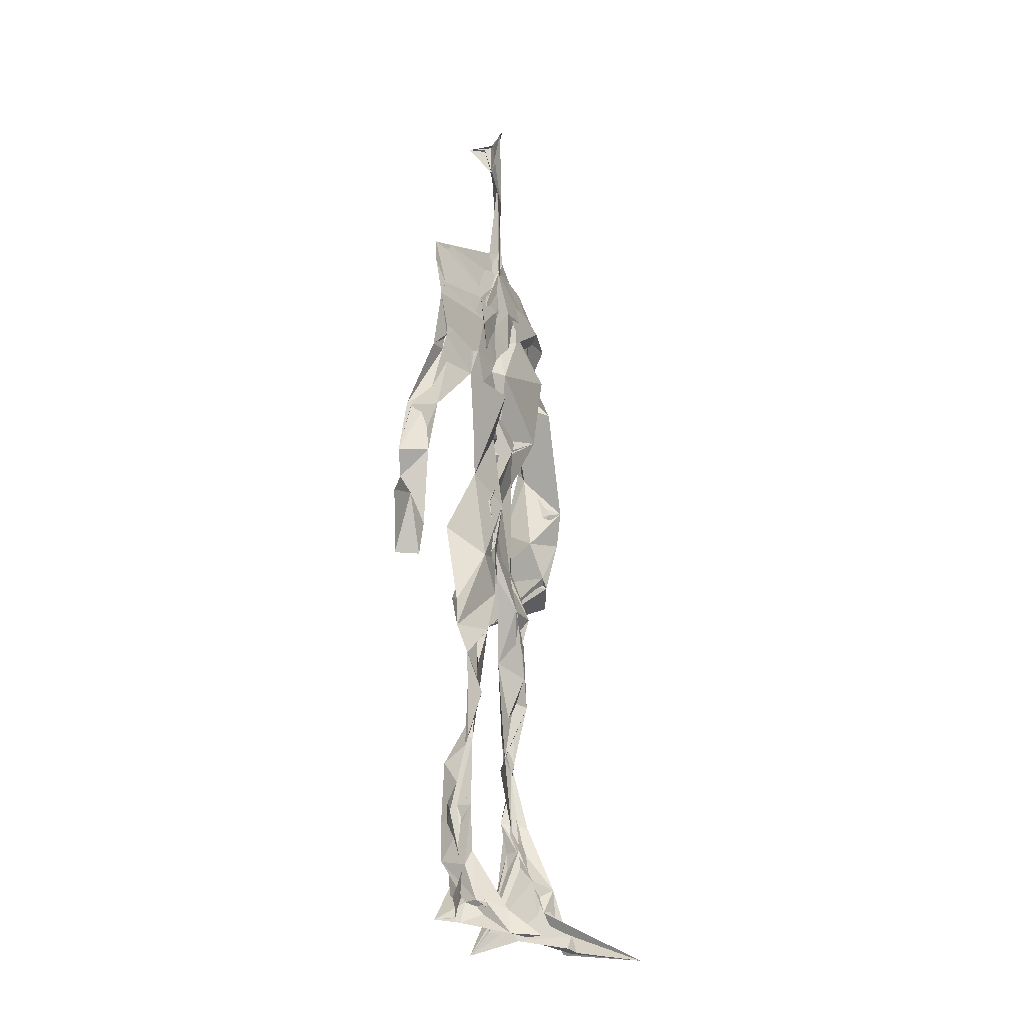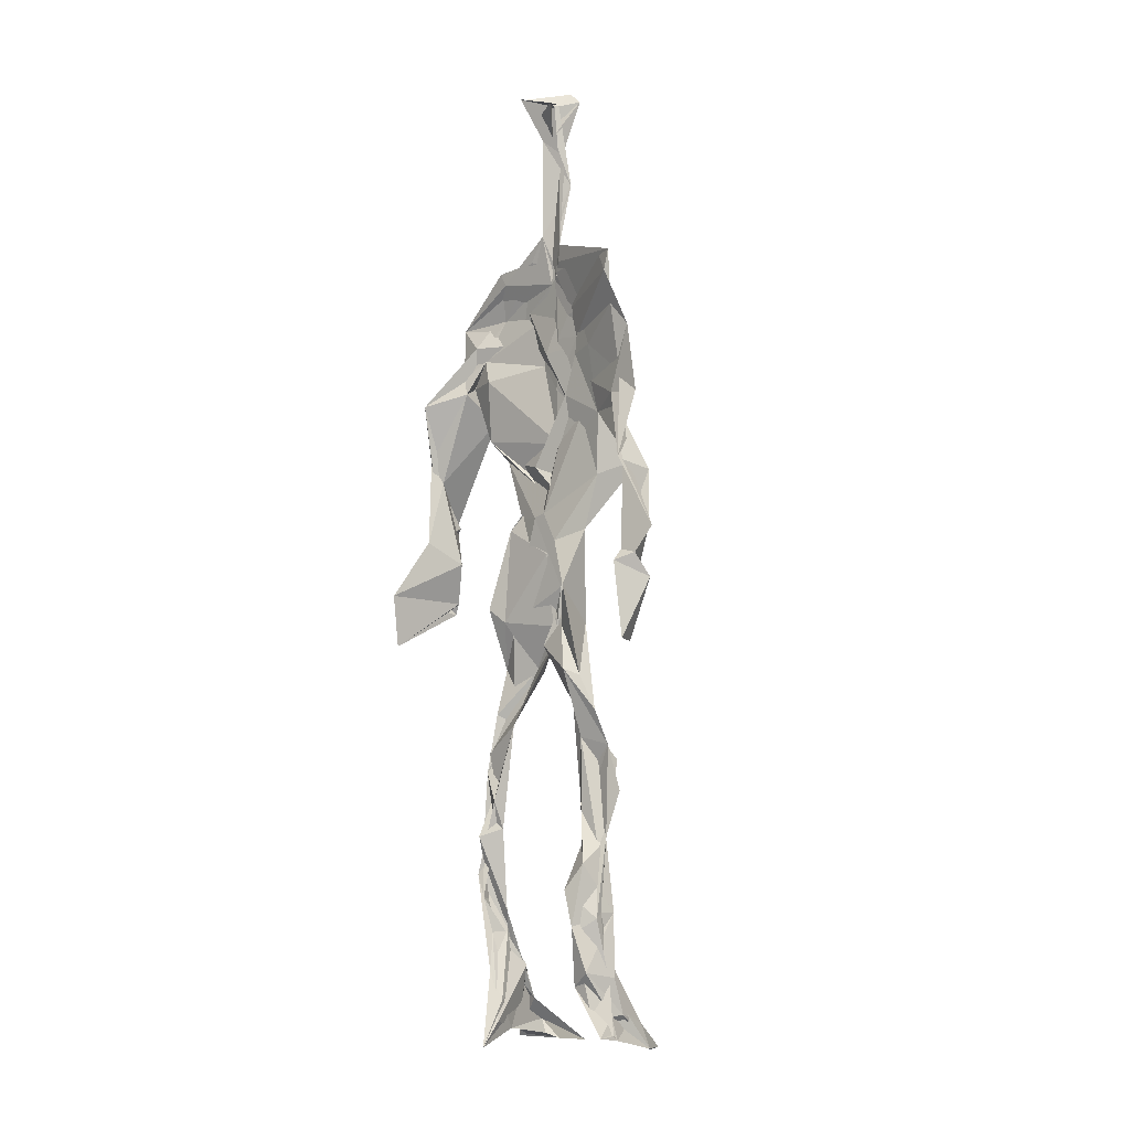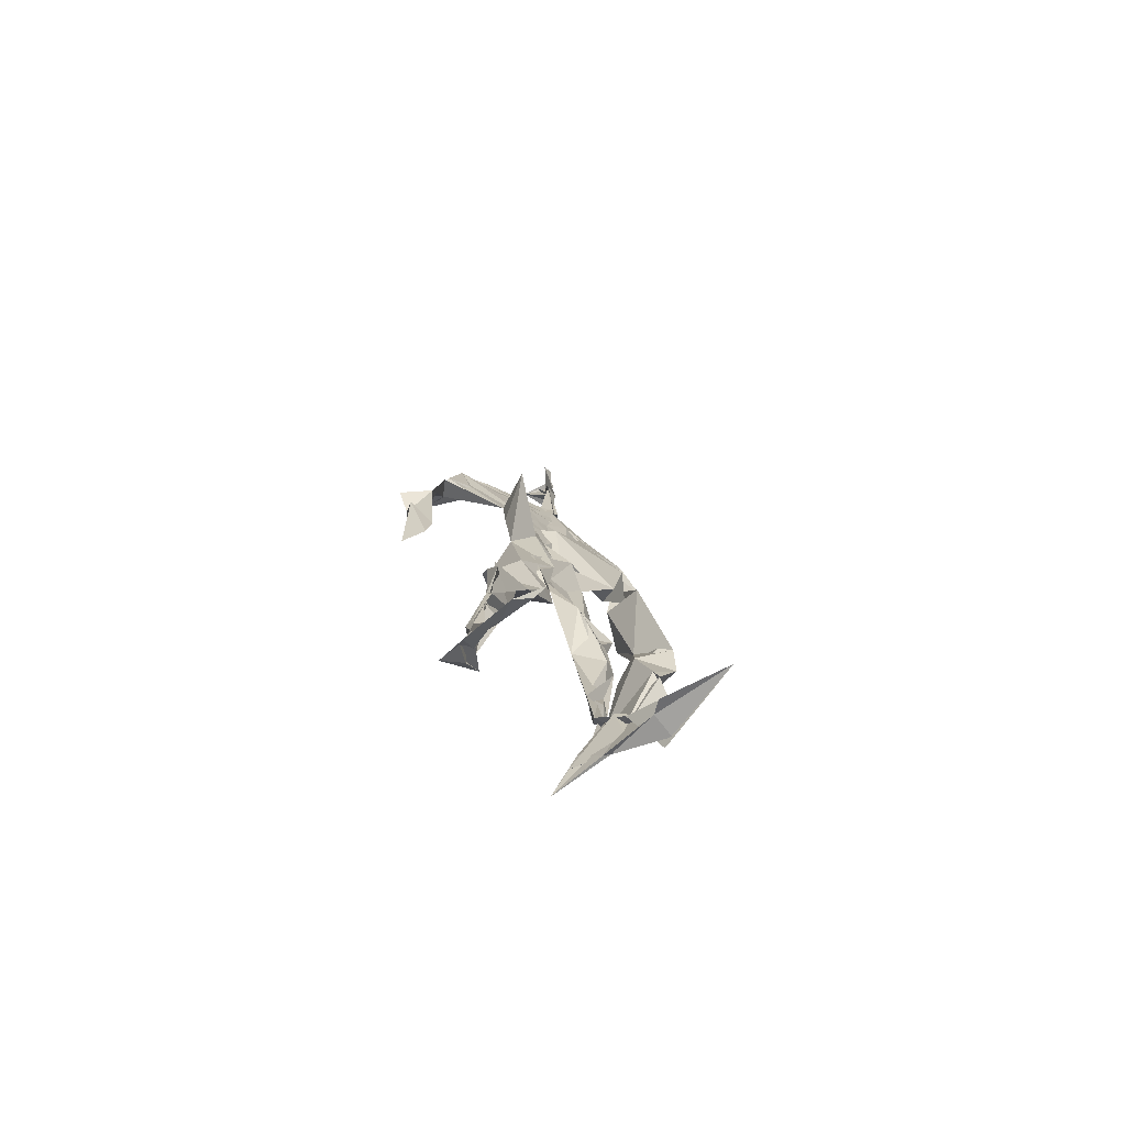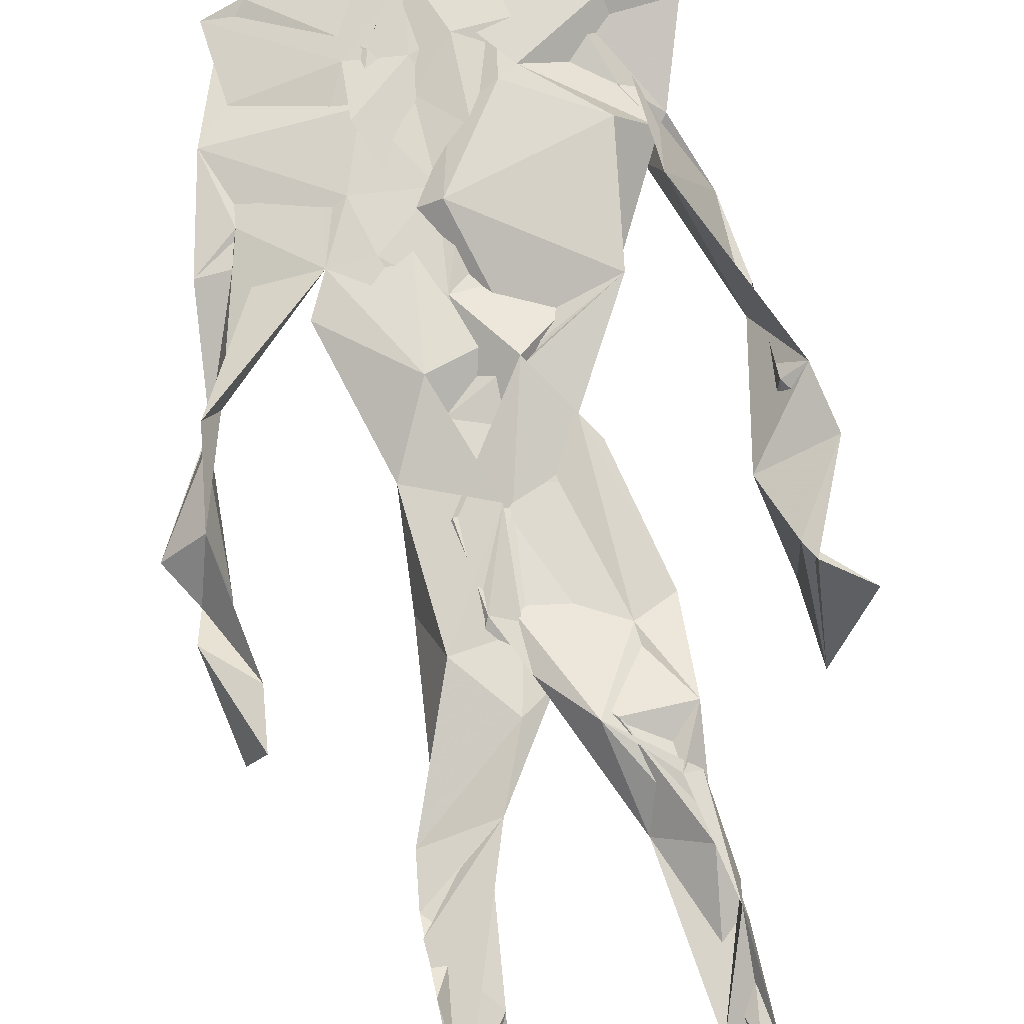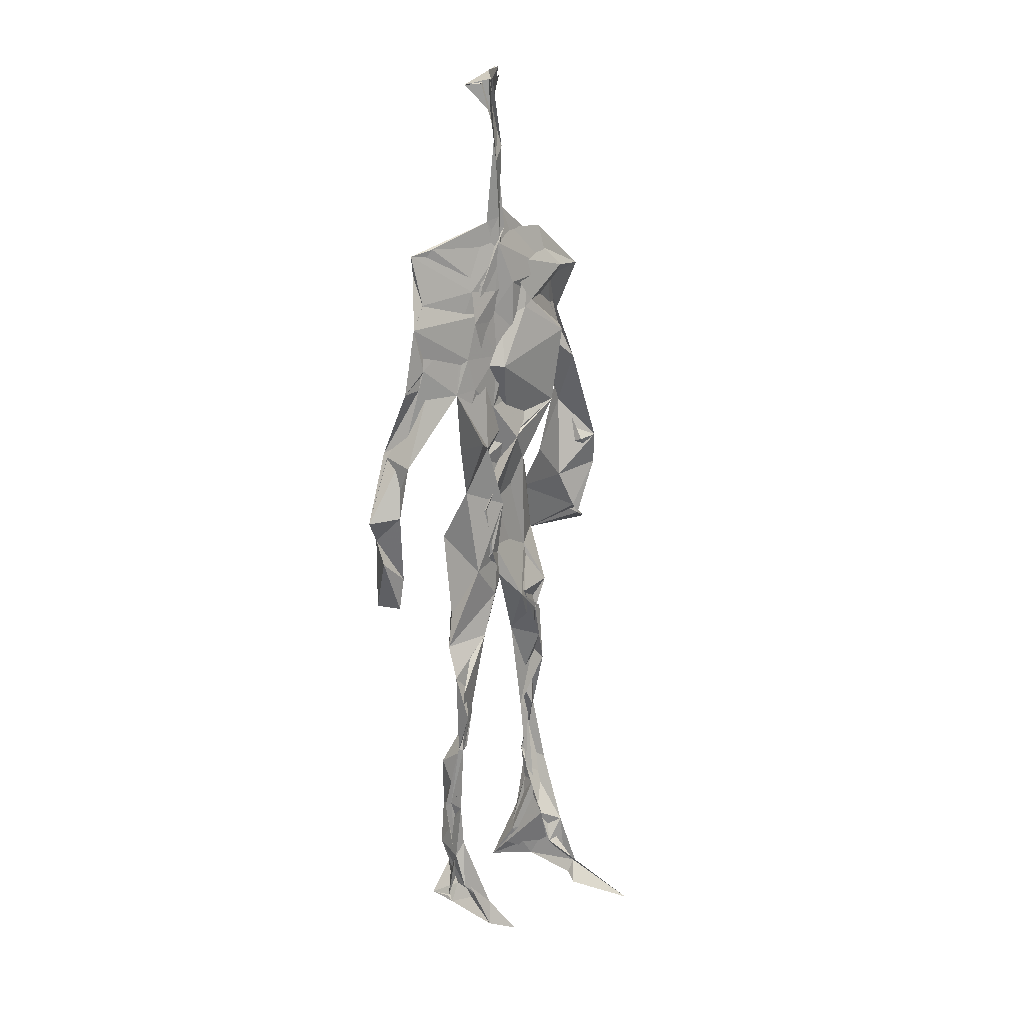
<metadata>
{"format":"obj","ext":"obj","renderer":"f3d","projection":"perspective","resolution":1024,"background":"white","views":[{"elev":-21.0,"azim":-65.0,"up":"+Y"},{"elev":-6.4,"azim":-133.4,"up":"+Y"},{"elev":-77.1,"azim":-39.1,"up":"+Y"},{"elev":73.4,"azim":-10.2,"up":"+Z"},{"elev":19.4,"azim":-48.8,"up":"+Y"}]}
</metadata>
<code>
v 0.4395 0.2342 0.4625
v 0.5612 0.3601 0.4752
v 0.4768 0.4958 0.4884
v 0.5053 0.7643 0.4872
v 0.3973 0.6845 0.4741
v 0.3837 0.4153 0.4624
v 0.5711 0.2212 0.4624
v 0.5682 0.3091 0.4703
v 0.5575 0.747 0.48
v 0.5216 0.3973 0.4951
v 0.4547 0.4667 0.4535
v 0.4376 0.3618 0.4746
v 0.4896 0.8482 0.489
v 0.4942 0.7063 0.4862
v 0.4868 0.4688 0.4823
v 0.5764 0.07906 0.5262
v 0.5922 0.6282 0.5001
v 0.4076 0.7487 0.462
v 0.4399 0.2537 0.4901
v 0.4692 0.4343 0.4659
v 0.5537 0.1398 0.4614
v 0.6141 0.5147 0.4394
v 0.4369 0.2559 0.487
v 0.4952 0.8699 0.4796
v 0.5039 0.8677 0.4764
v 0.5507 0.08992 0.4839
v 0.588 0.6491 0.461
v 0.4327 0.1891 0.4719
v 0.5565 0.1272 0.502
v 0.4345 0.3327 0.4869
v 0.5704 0.6049 0.4747
v 0.5175 0.5604 0.4928
v 0.5515 0.3709 0.4876
v 0.4321 0.5794 0.5261
v 0.4655 0.6173 0.4862
v 0.5025 0.7389 0.4858
v 0.5628 0.2571 0.4744
v 0.5027 0.5335 0.4765
v 0.3814 0.5642 0.4523
v 0.433 0.1348 0.4851
v 0.4352 0.2941 0.5014
v 0.5341 0.3506 0.4705
v 0.4994 0.7752 0.4861
v 0.5711 0.255 0.4687
v 0.4948 0.8433 0.4876
v 0.4112 0.7307 0.4606
v 0.4566 0.5165 0.4819
v 0.5677 0.5887 0.4937
v 0.4292 0.1402 0.4888
v 0.4799 0.8938 0.4622
v 0.5671 0.717 0.4892
v 0.5572 0.08146 0.53
v 0.5679 0.6586 0.4691
v 0.5165 0.5313 0.4788
v 0.5498 0.1907 0.4774
v 0.4241 0.08952 0.4873
v 0.5615 0.2022 0.4605
v 0.4334 0.1931 0.4923
v 0.4368 0.1118 0.4818
v 0.4078 0.6448 0.4751
v 0.4309 0.07888 0.5321
v 0.484 0.4508 0.4907
v 0.4414 0.2462 0.482
v 0.4975 0.443 0.4848
v 0.4572 0.6473 0.4847
v 0.4492 0.391 0.468
v 0.5612 0.08891 0.5017
v 0.4716 0.6714 0.4847
v 0.4691 0.3693 0.4794
v 0.4785 0.9023 0.4972
v 0.4994 0.4356 0.4851
v 0.4754 0.366 0.4875
v 0.4362 0.1452 0.4626
v 0.5885 0.6929 0.4726
v 0.5654 0.4531 0.4689
v 0.4653 0.7099 0.4831
v 0.4588 0.396 0.4583
v 0.3884 0.567 0.4661
v 0.362 0.4666 0.4641
v 0.5776 0.07862 0.517
v 0.5816 0.719 0.4915
v 0.421 0.09327 0.4643
v 0.3782 0.4798 0.4384
v 0.5394 0.6918 0.4915
v 0.5637 0.1358 0.5134
v 0.5483 0.261 0.471
v 0.4814 0.5422 0.4804
v 0.4759 0.5592 0.4922
v 0.4545 0.2122 0.4554
v 0.4343 0.1934 0.4781
v 0.4826 0.6365 0.4835
v 0.5196 0.907 0.4637
v 0.4951 0.7478 0.4834
v 0.3821 0.567 0.4474
v 0.582 0.6805 0.4783
v 0.5068 0.4188 0.4803
v 0.5167 0.5762 0.4793
v 0.4132 0.7041 0.4701
v 0.4433 0.07755 0.5551
v 0.4991 0.8614 0.4844
v 0.4987 0.4977 0.4912
v 0.3862 0.6259 0.4724
v 0.5533 0.2845 0.4651
v 0.4962 0.6443 0.4857
v 0.4364 0.09973 0.5273
v 0.4385 0.1086 0.4709
v 0.5154 0.6677 0.4891
v 0.4889 0.7563 0.4811
v 0.5112 0.9046 0.4634
v 0.4997 0.9001 0.4714
v 0.4846 0.5082 0.4722
v 0.4647 0.6803 0.4874
v 0.6193 0.6387 0.4377
v 0.5388 0.07769 0.4407
v 0.4453 0.5631 0.4857
v 0.5195 0.5585 0.488
v 0.5591 0.3397 0.4865
v 0.5548 0.09238 0.4866
v 0.5586 0.1716 0.4684
v 0.4977 0.7514 0.4867
v 0.3794 0.5591 0.4808
v 0.6014 0.6668 0.4694
v 0.4473 0.1772 0.4606
v 0.4577 0.2492 0.4786
v 0.5015 0.8906 0.4719
v 0.4867 0.8275 0.4941
v 0.4571 0.339 0.4773
v 0.5235 0.7619 0.481
v 0.4642 0.4365 0.4898
v 0.5515 0.07627 0.5414
v 0.4981 0.4232 0.4864
v 0.4879 0.8951 0.4753
v 0.5602 0.3715 0.4856
v 0.5346 0.7187 0.4886
v 0.6159 0.7147 0.4829
v 0.4622 0.2875 0.482
v 0.5708 0.1968 0.4842
v 0.5756 0.6577 0.4995
v 0.6235 0.4656 0.4073
v 0.3521 0.5074 0.4563
v 0.514 0.7123 0.4903
v 0.6244 0.5325 0.4856
v 0.5292 0.398 0.493
v 0.5405 0.0978 0.4589
v 0.6453 0.5045 0.4849
v 0.4532 0.1325 0.4659
v 0.4371 0.1532 0.492
v 0.55 0.1139 0.5097
v 0.6503 0.4399 0.4685
v 0.5731 0.06915 0.5936
v 0.4415 0.07609 0.5433
v 0.6371 0.5363 0.4925
v 0.6254 0.5895 0.4509
v 0.6252 0.4528 0.4814
v 0.4877 0.7711 0.4814
v 0.4925 0.5951 0.4849
v 0.3735 0.5113 0.4752
v 0.4933 0.6886 0.4846
v 0.4427 0.6163 0.4837
v 0.491 0.8985 0.4834
v 0.3662 0.4862 0.4508
v 0.4465 0.1823 0.4563
v 0.4312 0.1356 0.4851
v 0.5962 0.6571 0.478
v 0.4534 0.2953 0.4892
v 0.3735 0.4163 0.443
v 0.4773 0.7128 0.4849
v 0.4322 0.108 0.4883
v 0.434 0.3197 0.4976
v 0.5031 0.4984 0.48
v 0.4282 0.7529 0.4687
v 0.5653 0.2542 0.4582
v 0.565 0.3124 0.4864
v 0.5548 0.1747 0.483
v 0.4999 0.8401 0.489
v 0.4974 0.635 0.4947
v 0.5641 0.4004 0.4892
v 0.5488 0.1432 0.4995
v 0.5376 0.5335 0.483
v 0.3868 0.4451 0.465
v 0.6064 0.4967 0.4719
v 0.6272 0.4212 0.4154
v 0.3798 0.4896 0.4486
v 0.4373 0.09904 0.5103
v 0.5636 0.09345 0.5314
v 0.5634 0.7581 0.4796
v 0.5677 0.3263 0.4725
v 0.6198 0.4624 0.4797
v 0.5424 0.1155 0.4654
v 0.4507 0.6763 0.4801
v 0.5708 0.176 0.4838
v 0.6243 0.5659 0.4548
v 0.5442 0.4408 0.4785
v 0.6189 0.5713 0.4597
v 0.5466 0.5223 0.4775
v 0.43 0.1094 0.4995
v 0.4933 0.9011 0.4891
v 0.5304 0.6864 0.4918
v 0.4904 0.4059 0.488
v 0.5001 0.9021 0.4858
v 0.5514 0.4412 0.4751
v 0.4242 0.09366 0.4826
v 0.4883 0.9115 0.4955
v 0.4161 0.6282 0.4733
v 0.5067 0.6764 0.4828
v 0.5569 0.2484 0.4737
v 0.5092 0.7826 0.4805
v 0.4697 0.6866 0.4848
v 0.4993 0.7429 0.486
f 23 165 30
f 135 74 122
f 174 29 55
f 6 166 180
f 97 87 48
f 108 43 155
f 32 116 195
f 151 61 184
f 128 51 120
f 27 95 122
f 119 144 21
f 133 187 173
f 49 196 73
f 156 53 31
f 101 88 47
f 48 176 97
f 31 48 116
f 112 205 14
f 1 19 58
f 97 91 88
f 153 22 194
f 59 61 40
f 64 129 199
f 69 169 136
f 128 120 207
f 17 194 152
f 17 113 74
f 190 159 68
f 90 23 28
f 180 166 83
f 81 84 74
f 80 148 150
f 179 75 195
f 160 109 203
f 11 129 47
f 127 136 124
f 107 95 53
f 99 151 105
f 191 172 55
f 25 207 45
f 149 182 154
f 35 115 159
f 94 78 60
f 118 52 26
f 68 159 91
f 22 142 139
f 14 205 134
f 38 32 3
f 53 156 107
f 100 160 70
f 208 46 167
f 201 170 195
f 110 126 25
f 173 8 33
f 39 121 183
f 85 67 178
f 39 183 140
f 3 170 62
f 39 204 121
f 131 10 15
f 117 8 103
f 142 22 153
f 181 188 145
f 169 165 19
f 140 161 157
f 155 13 45
f 99 105 61
f 195 116 179
f 57 178 119
f 177 193 33
f 83 79 161
f 160 203 70
f 97 88 87
f 118 67 16
f 171 93 167
f 12 77 30
f 178 67 144
f 62 71 131
f 62 20 3
f 166 79 83
f 208 104 65
f 39 94 204
f 207 120 4
f 21 7 119
f 171 46 18
f 47 88 34
f 94 140 78
f 44 57 37
f 147 90 40
f 121 159 78
f 93 4 120
f 134 84 36
f 43 175 13
f 119 7 57
f 11 66 129
f 55 29 148
f 189 21 114
f 12 30 72
f 125 50 132
f 20 66 11
f 54 48 87
f 89 124 1
f 155 45 4
f 195 75 201
f 109 92 197
f 137 85 57
f 105 151 196
f 120 158 167
f 155 43 13
f 44 8 173
f 145 152 181
f 205 176 198
f 26 114 118
f 154 182 139
f 66 77 12
f 187 10 42
f 203 197 70
f 26 185 29
f 96 69 77
f 186 128 9
f 70 200 24
f 1 124 136
f 175 100 70
f 152 192 17
f 80 16 85
f 200 50 24
f 56 184 61
f 161 79 180
f 89 1 162
f 37 57 7
f 81 135 9
f 131 42 10
f 47 129 101
f 80 85 148
f 46 5 98
f 49 73 58
f 8 37 103
f 46 98 18
f 201 177 143
f 202 59 163
f 163 59 40
f 69 96 72
f 78 140 157
f 17 74 164
f 162 146 123
f 185 150 148
f 181 152 194
f 197 200 70
f 169 72 165
f 158 107 104
f 111 3 11
f 187 42 86
f 68 76 190
f 53 164 31
f 69 136 127
f 152 145 142
f 23 63 28
f 163 40 28
f 29 174 189
f 116 32 31
f 190 98 60
f 98 76 18
f 24 125 13
f 25 92 110
f 58 162 1
f 49 58 147
f 66 20 77
f 197 203 109
f 166 6 79
f 142 145 139
f 43 36 126
f 132 50 92
f 74 113 122
f 204 65 159
f 83 183 157
f 175 43 126
f 4 45 207
f 65 204 5
f 141 158 120
f 10 187 133
f 159 88 91
f 174 21 189
f 108 18 76
f 209 76 14
f 94 102 204
f 106 82 202
f 193 10 33
f 105 147 40
f 194 22 181
f 200 197 50
f 3 32 170
f 196 147 105
f 62 15 87
f 147 58 90
f 83 157 180
f 68 91 112
f 160 100 126
f 180 79 6
f 89 162 123
f 137 57 44
f 101 62 87
f 75 179 193
f 155 93 171
f 36 84 81
f 134 209 14
f 199 12 72
f 41 63 23
f 109 160 110
f 82 146 168
f 192 142 153
f 114 144 118
f 46 171 167
f 16 150 52
f 61 151 99
f 38 111 115
f 135 81 74
f 121 204 159
f 73 146 162
f 55 172 86
f 136 169 19
f 73 162 58
f 45 132 25
f 164 27 17
f 112 91 205
f 35 104 156
f 77 62 96
f 170 32 195
f 176 205 91
f 201 71 170
f 117 2 8
f 51 128 186
f 13 175 24
f 16 67 85
f 143 131 71
f 28 40 90
f 29 189 26
f 32 38 156
f 59 56 61
f 138 31 164
f 159 190 60
f 133 173 33
f 167 158 208
f 186 9 135
f 62 101 64
f 152 142 192
f 164 74 84
f 103 86 42
f 121 78 157
f 132 92 25
f 23 30 41
f 13 125 45
f 4 93 155
f 188 181 139
f 169 69 72
f 202 163 106
f 62 170 71
f 89 28 63
f 202 56 59
f 107 141 95
f 189 114 26
f 137 44 191
f 7 21 174
f 46 208 5
f 104 107 156
f 139 182 188
f 64 101 129
f 207 36 9
f 154 145 188
f 43 209 36
f 146 82 106
f 157 183 121
f 123 28 89
f 172 44 173
f 151 184 196
f 63 124 89
f 24 175 70
f 106 163 123
f 54 193 179
f 122 113 27
f 165 72 30
f 138 176 48
f 168 146 73
f 95 51 122
f 35 159 65
f 138 84 198
f 136 19 1
f 84 138 164
f 64 96 62
f 22 139 181
f 172 173 86
f 77 69 127
f 35 156 38
f 55 148 191
f 177 75 193
f 15 10 193
f 65 104 35
f 185 26 52
f 106 123 146
f 93 120 167
f 12 199 129
f 165 23 19
f 88 101 87
f 190 76 98
f 209 108 76
f 117 42 143
f 102 94 60
f 183 161 140
f 48 54 179
f 207 9 128
f 154 139 145
f 90 58 19
f 171 18 155
f 31 138 48
f 105 40 61
f 133 33 10
f 209 134 36
f 164 95 27
f 30 77 127
f 179 116 48
f 193 54 15
f 29 185 148
f 68 112 76
f 100 175 126
f 115 111 47
f 149 154 188
f 47 111 11
f 197 92 50
f 9 36 81
f 192 113 17
f 184 56 168
f 37 8 44
f 156 31 32
f 16 52 118
f 130 52 150
f 201 75 177
f 97 176 91
f 3 111 38
f 120 51 141
f 55 206 174
f 17 27 194
f 2 33 8
f 108 155 18
f 83 161 183
f 143 71 201
f 39 140 94
f 53 95 164
f 30 127 41
f 172 191 44
f 66 12 129
f 168 73 196
f 37 7 103
f 207 25 126
f 113 153 27
f 177 33 2
f 62 131 15
f 174 206 7
f 113 192 153
f 95 141 51
f 122 51 135
f 143 177 2
f 20 62 77
f 20 11 3
f 34 88 159
f 117 103 42
f 34 159 115
f 28 123 163
f 206 86 103
f 102 5 204
f 60 78 159
f 207 126 36
f 206 103 7
f 150 185 130
f 15 54 87
f 148 85 191
f 173 187 86
f 52 130 185
f 119 178 144
f 49 147 196
f 178 57 85
f 144 114 21
f 158 141 107
f 124 63 127
f 196 184 168
f 35 38 115
f 202 82 56
f 2 117 143
f 138 198 176
f 110 160 126
f 132 45 125
f 209 43 108
f 131 143 42
f 208 158 104
f 188 182 149
f 80 150 16
f 186 135 51
f 199 96 64
f 5 60 98
f 41 127 63
f 72 96 199
f 125 24 50
f 90 19 23
f 67 118 144
f 112 14 76
f 109 110 92
f 168 56 82
f 84 134 198
f 206 55 86
f 205 198 134
f 102 60 5
f 137 191 85
f 194 27 153
f 161 180 157
f 47 34 115
f 65 5 208

</code>
